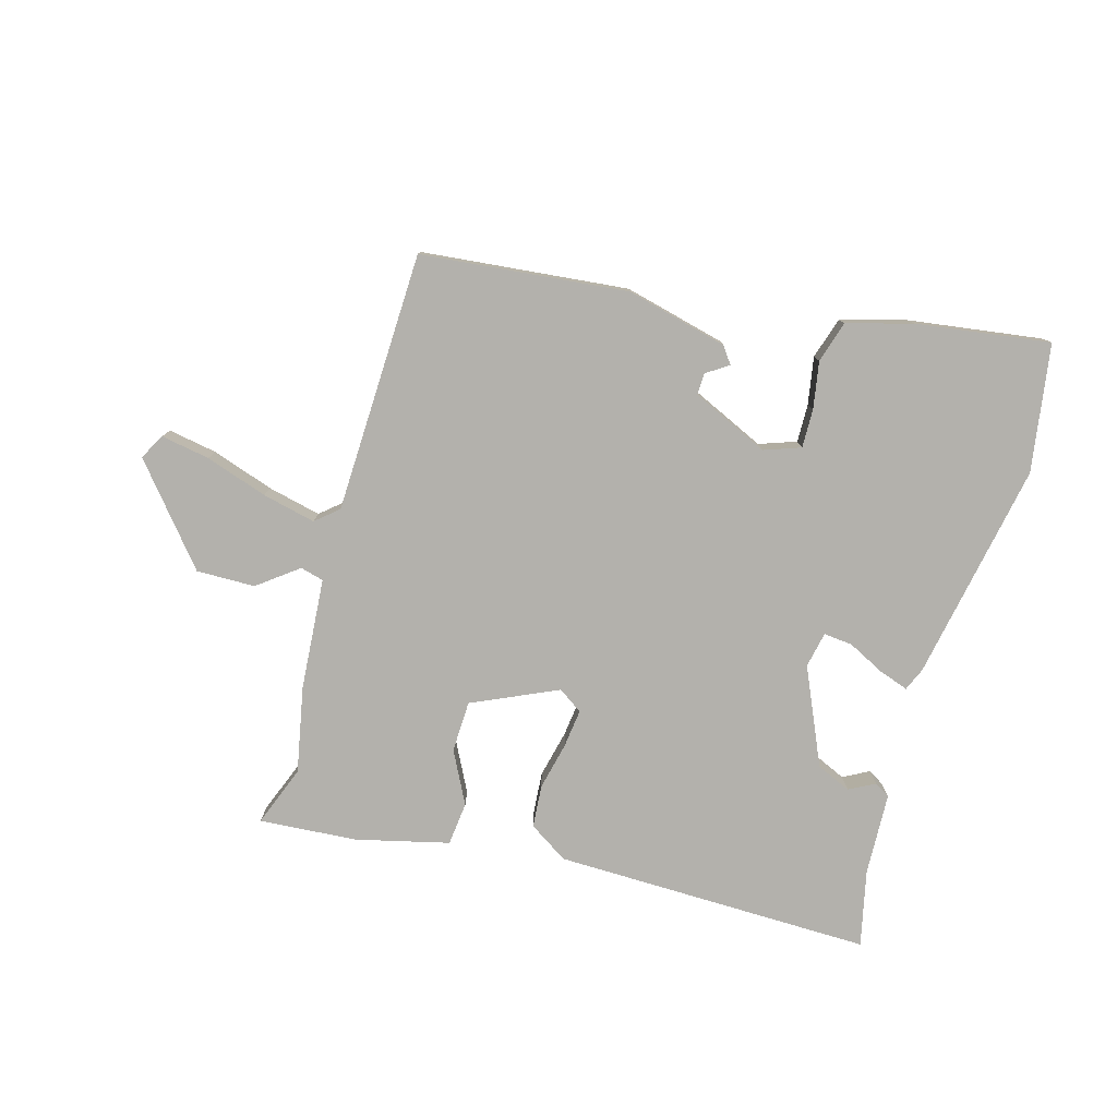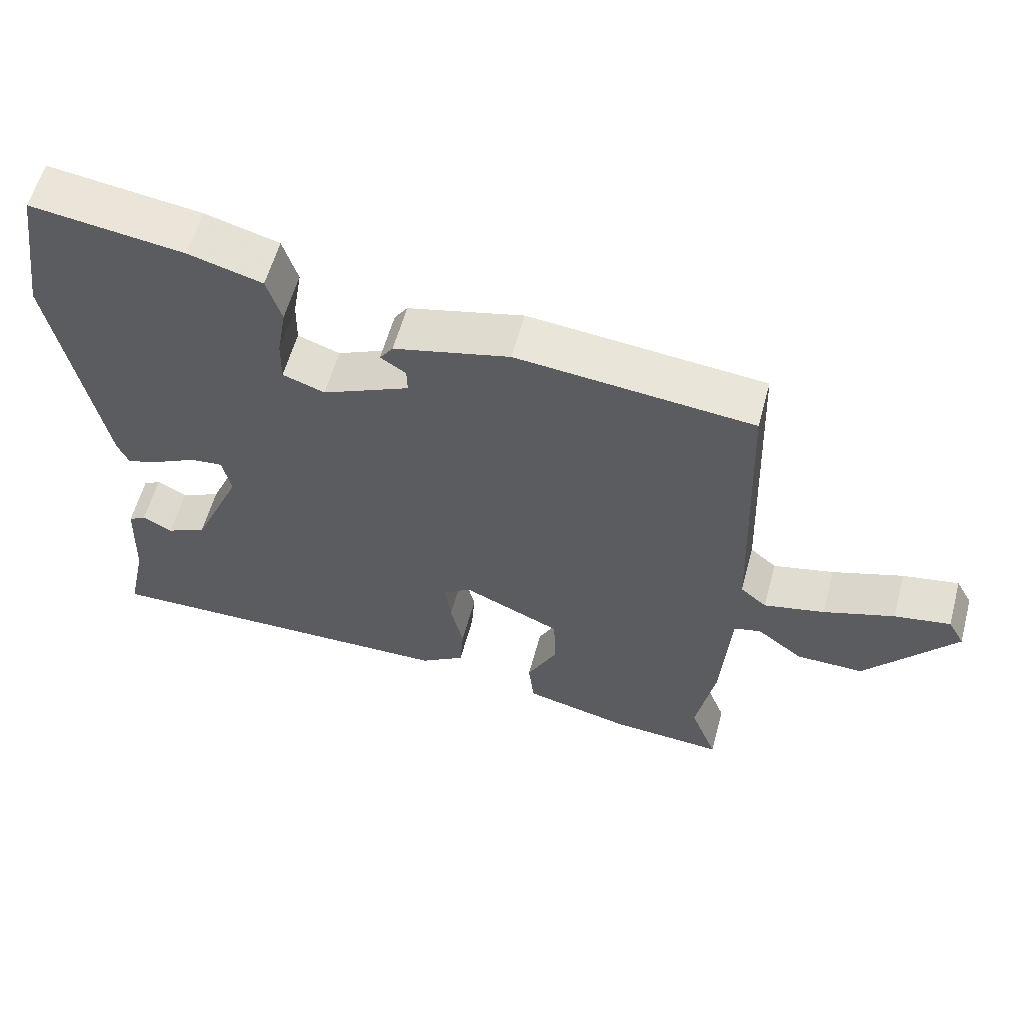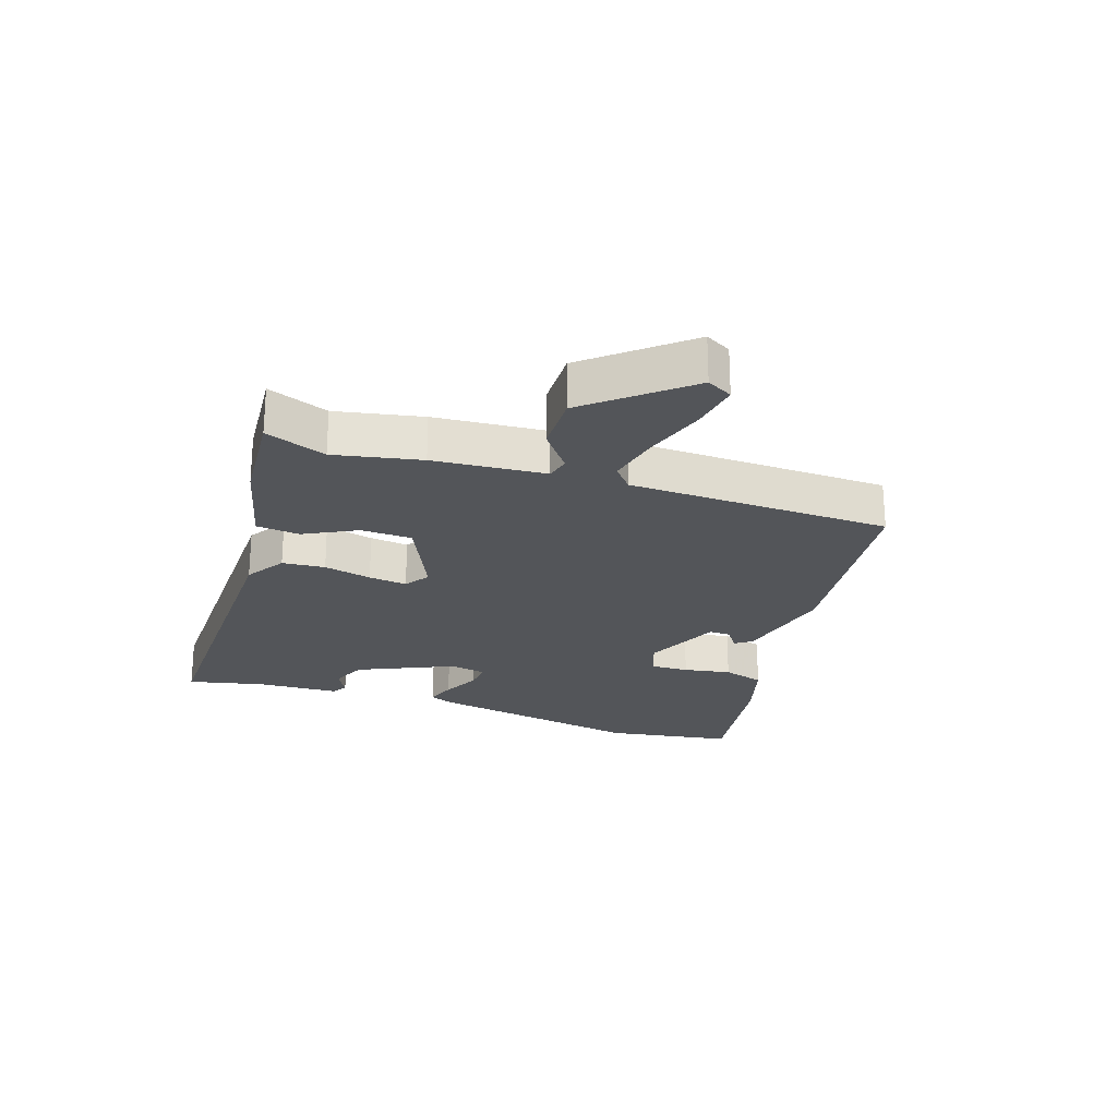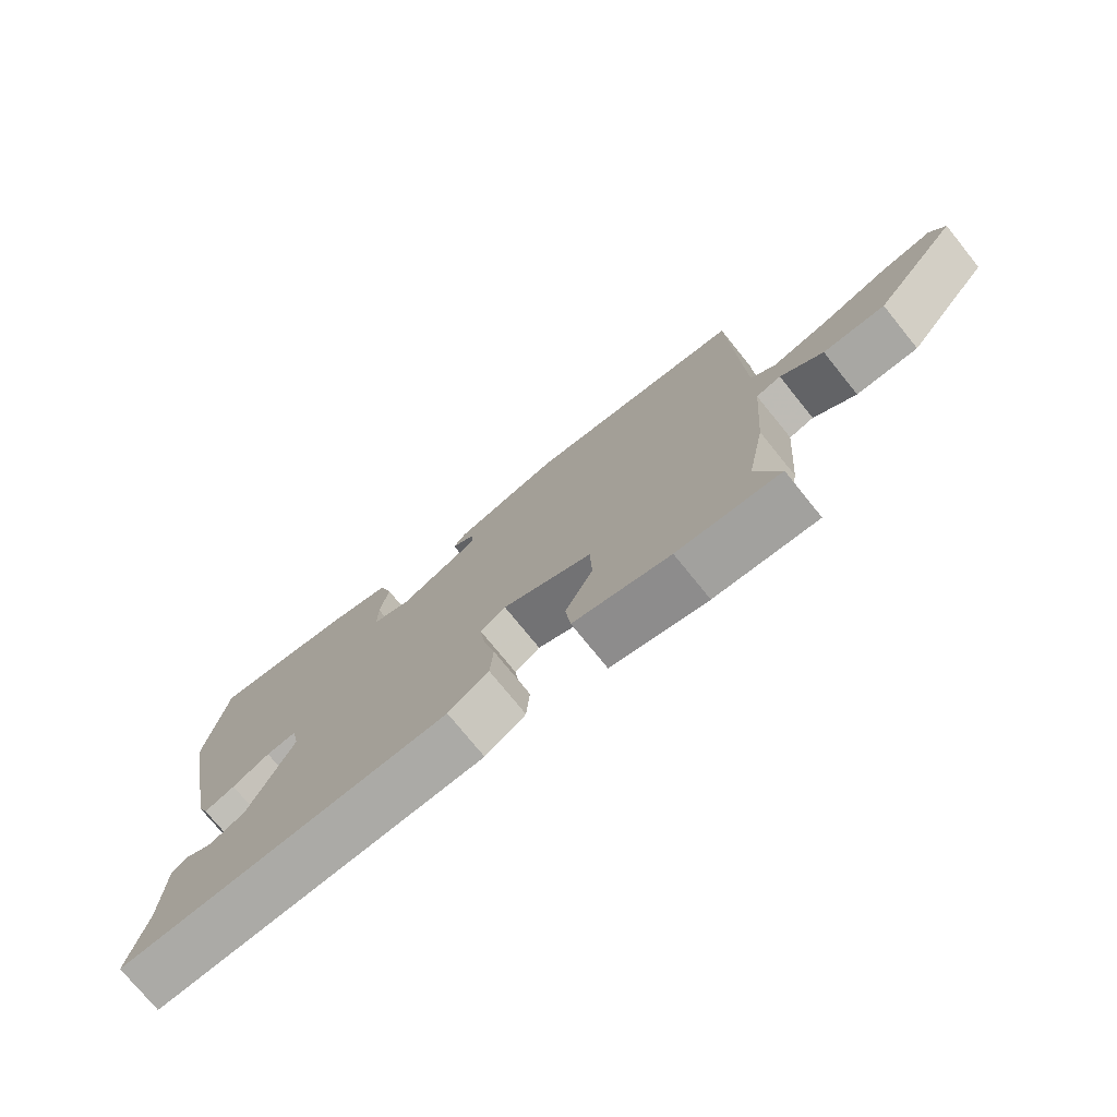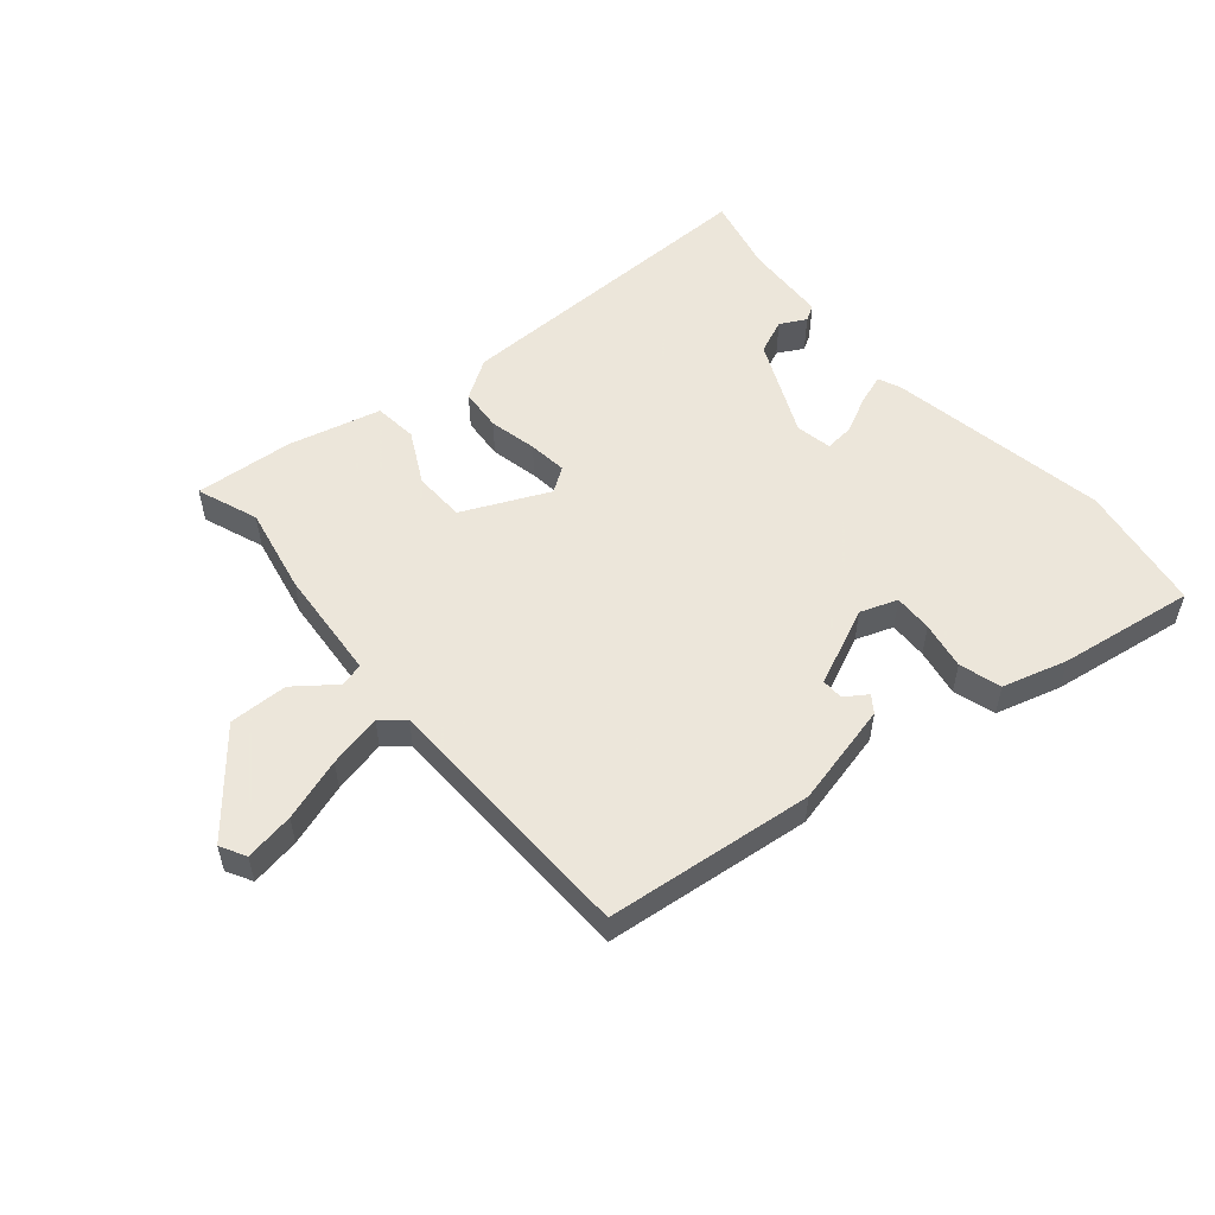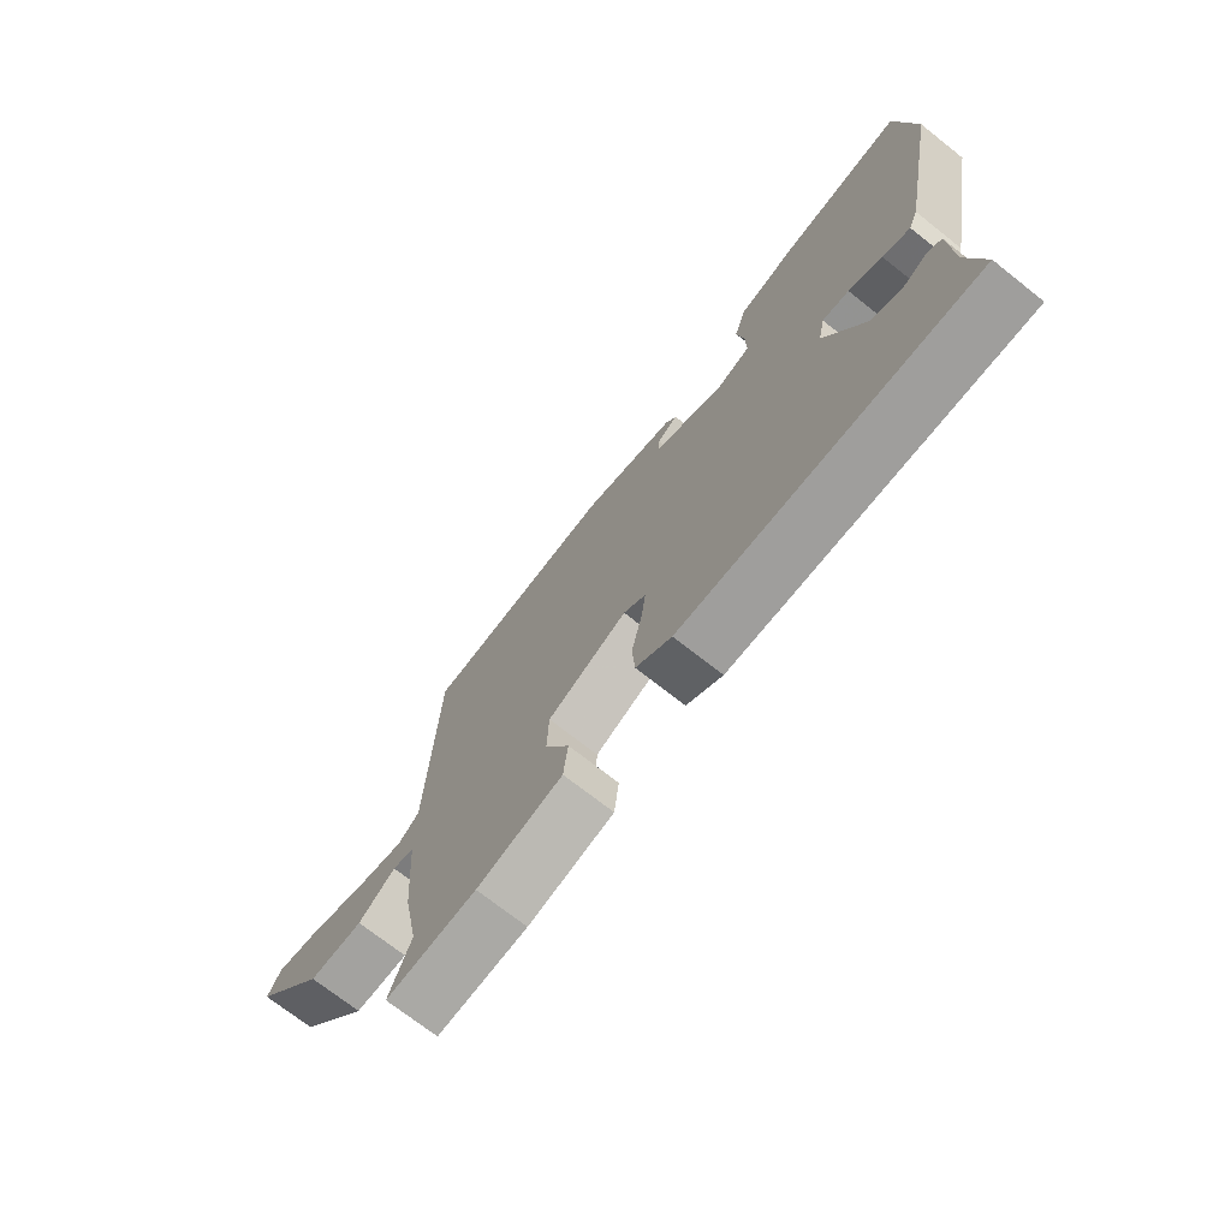
<metadata>
{"format":"obj","ext":"obj","renderer":"f3d","projection":"perspective","resolution":1024,"background":"white","views":[{"elev":-79.0,"azim":-15.6,"up":"+Y"},{"elev":58.3,"azim":-164.9,"up":"+Z"},{"elev":-24.0,"azim":-108.1,"up":"+Y"},{"elev":-74.9,"azim":-141.1,"up":"+Z"},{"elev":54.2,"azim":-39.8,"up":"+Y"},{"elev":-71.9,"azim":51.7,"up":"+Z"}]}
</metadata>
<code>
v -0.516 0.07 -0.541
v -0.478 0.07 -0.443
v -0.505 0.07 -0.303
v -0.518 0.07 -0.122
v -0.556 0.07 -0.112
v -0.621 0.07 -0.161
v -0.716 0.07 -0.162
v -0.844 0.07 -0.006
v -0.821 0.07 0.035
v -0.742 0.07 0.021
v -0.642 0.07 -0.013
v -0.556 0.07 -0.033
v -0.519 0.07 -0.002
v -0.504 0.07 0.421
v -0.169 0.07 0.454
v -0.004 0.07 0.413
v 0.015 0.07 0.386
v -0.021 0.07 0.362
v -0.022 0.07 0.327
v 0.102 0.07 0.27
v 0.162 0.07 0.291
v 0.161 0.07 0.353
v 0.148 0.07 0.43
v 0.169 0.07 0.497
v 0.274 0.07 0.526
v 0.492 0.07 0.556
v 0.523 0.07 0.349
v 0.455 0.07 -0.005
v 0.439 0.07 -0.042
v 0.391 0.07 -0.025
v 0.332 0.07 0.005
v 0.285 0.07 0.01
v 0.273 0.07 -0.048
v 0.342 0.07 -0.205
v 0.398 0.07 -0.23
v 0.44 0.07 -0.208
v 0.465 0.07 -0.223
v 0.47 0.07 -0.357
v 0.497 0.07 -0.481
v -0.019 0.07 -0.47
v -0.082 0.07 -0.429
v -0.087 0.07 -0.36
v -0.069 0.07 -0.283
v -0.061 0.07 -0.221
v -0.1 0.07 -0.194
v -0.239 0.07 -0.256
v -0.242 0.07 -0.339
v -0.199 0.07 -0.424
v -0.207 0.07 -0.494
v -0.357 0.07 -0.53
v -0.516 0 -0.541
v -0.478 0 -0.443
v -0.505 0 -0.303
v -0.518 0 -0.122
v -0.556 0 -0.112
v -0.621 0 -0.161
v -0.716 0 -0.162
v -0.844 0 -0.006
v -0.821 0 0.035
v -0.742 0 0.021
v -0.642 0 -0.013
v -0.556 0 -0.033
v -0.519 0 -0.002
v -0.504 0 0.421
v -0.169 0 0.454
v -0.004 0 0.413
v 0.015 0 0.386
v -0.021 0 0.362
v -0.022 0 0.327
v 0.102 0 0.27
v 0.162 0 0.291
v 0.161 0 0.353
v 0.148 0 0.43
v 0.169 0 0.497
v 0.274 0 0.526
v 0.492 0 0.556
v 0.523 0 0.349
v 0.455 0 -0.005
v 0.439 0 -0.042
v 0.391 0 -0.025
v 0.332 0 0.005
v 0.285 0 0.01
v 0.273 0 -0.048
v 0.342 0 -0.205
v 0.398 0 -0.23
v 0.44 0 -0.208
v 0.465 0 -0.223
v 0.47 0 -0.357
v 0.497 0 -0.481
v -0.019 0 -0.47
v -0.082 0 -0.429
v -0.087 0 -0.36
v -0.069 0 -0.283
v -0.061 0 -0.221
v -0.1 0 -0.194
v -0.239 0 -0.256
v -0.242 0 -0.339
v -0.199 0 -0.424
v -0.207 0 -0.494
v -0.357 0 -0.53
f 47 48 49 50
f 46 47 50 1
f 40 41 42 43
f 38 39 40 43
f 38 43 44
f 35 36 37 38
f 34 35 38 44
f 33 34 44 45
f 28 29 30 31
f 28 31 32
f 27 28 32
f 26 27 32
f 25 26 32
f 22 23 24 25
f 21 22 25 32
f 20 21 32 33
f 15 16 17 18
f 13 14 15 18
f 12 13 18 19
f 8 9 10 11
f 8 11 12
f 5 6 7 8
f 4 5 8 12
f 2 3 4
f 46 1 2
f 46 2 4
f 45 46 4 12
f 20 33 45
f 12 19 20 45
f 100 99 98 97
f 51 100 97 96
f 93 92 91 90
f 93 90 89 88
f 94 93 88
f 88 87 86 85
f 94 88 85 84
f 95 94 84 83
f 81 80 79 78
f 82 81 78
f 82 78 77
f 82 77 76
f 82 76 75
f 75 74 73 72
f 82 75 72 71
f 83 82 71 70
f 68 67 66 65
f 68 65 64 63
f 69 68 63 62
f 61 60 59 58
f 62 61 58
f 58 57 56 55
f 62 58 55 54
f 54 53 52
f 52 51 96
f 54 52 96
f 62 54 96 95
f 95 83 70
f 95 70 69 62
f 1 51 52 2
f 2 52 53 3
f 3 53 54 4
f 4 54 55 5
f 5 55 56 6
f 6 56 57 7
f 7 57 58 8
f 8 58 59 9
f 9 59 60 10
f 10 60 61 11
f 11 61 62 12
f 12 62 63 13
f 13 63 64 14
f 14 64 65 15
f 15 65 66 16
f 16 66 67 17
f 17 67 68 18
f 18 68 69 19
f 19 69 70 20
f 20 70 71 21
f 21 71 72 22
f 22 72 73 23
f 23 73 74 24
f 24 74 75 25
f 25 75 76 26
f 26 76 77 27
f 27 77 78 28
f 28 78 79 29
f 29 79 80 30
f 30 80 81 31
f 31 81 82 32
f 32 82 83 33
f 33 83 84 34
f 34 84 85 35
f 35 85 86 36
f 36 86 87 37
f 37 87 88 38
f 38 88 89 39
f 39 89 90 40
f 40 90 91 41
f 41 91 92 42
f 42 92 93 43
f 43 93 94 44
f 44 94 95 45
f 45 95 96 46
f 46 96 97 47
f 47 97 98 48
f 48 98 99 49
f 49 99 100 50
f 50 100 51 1

</code>
